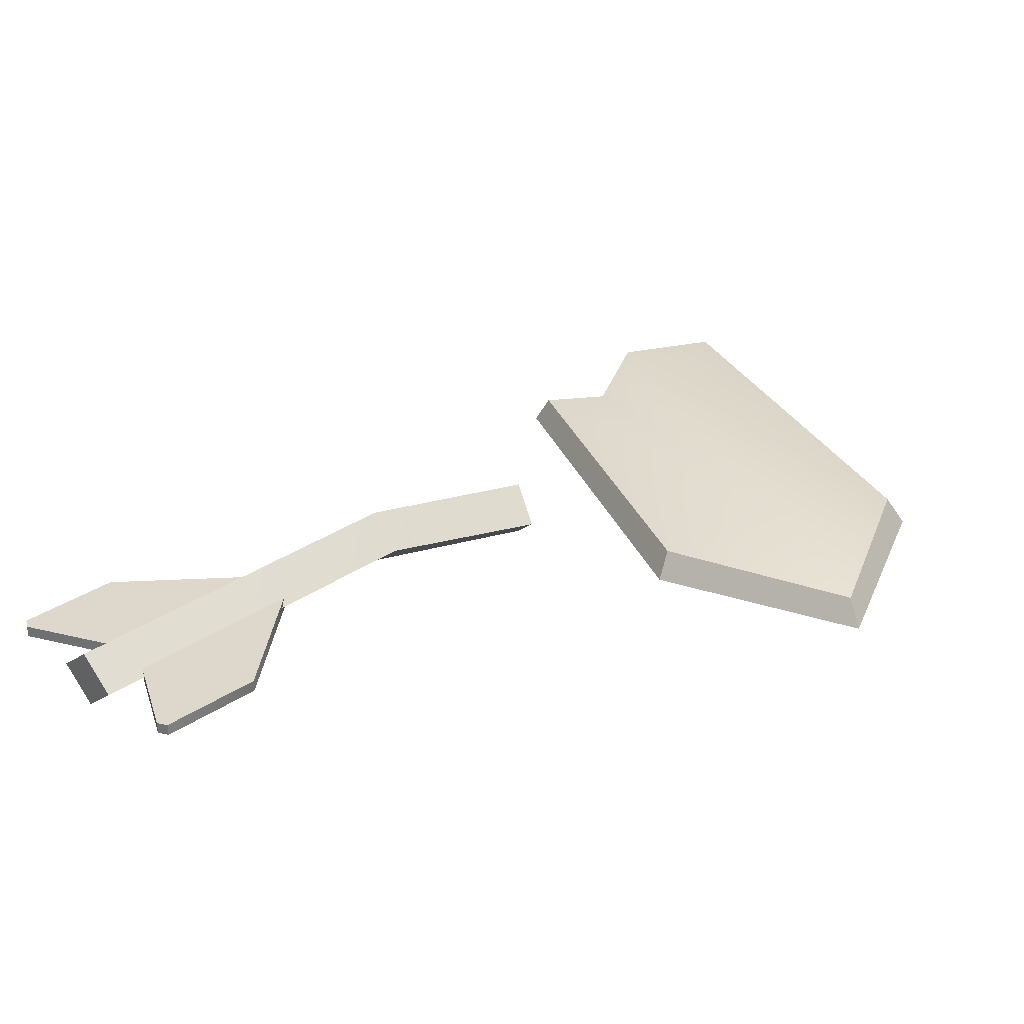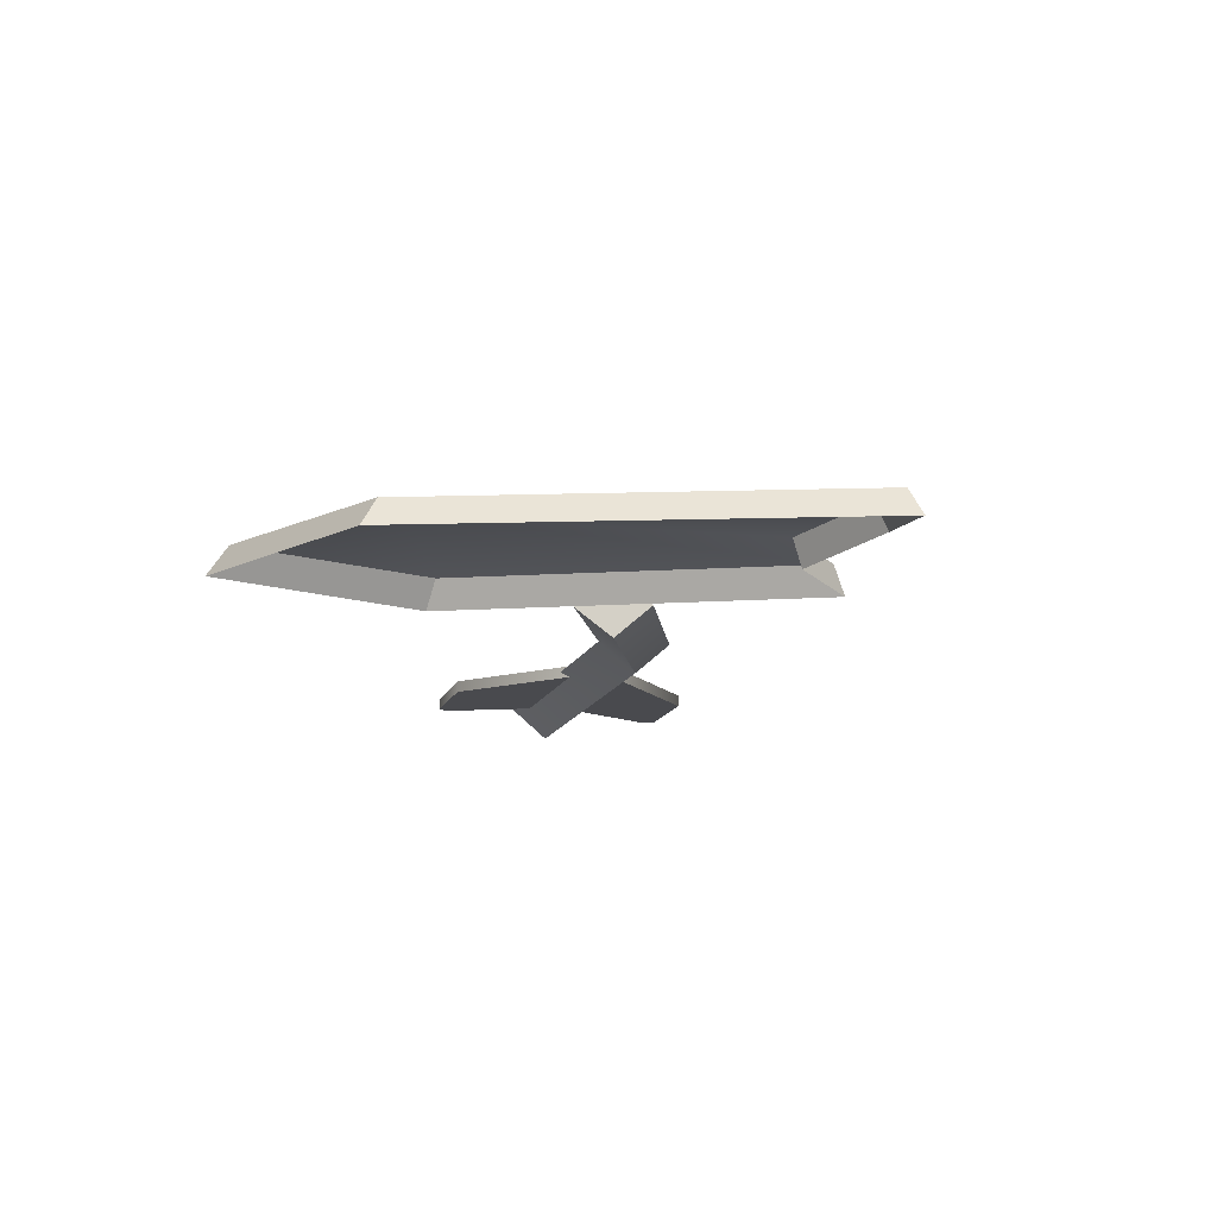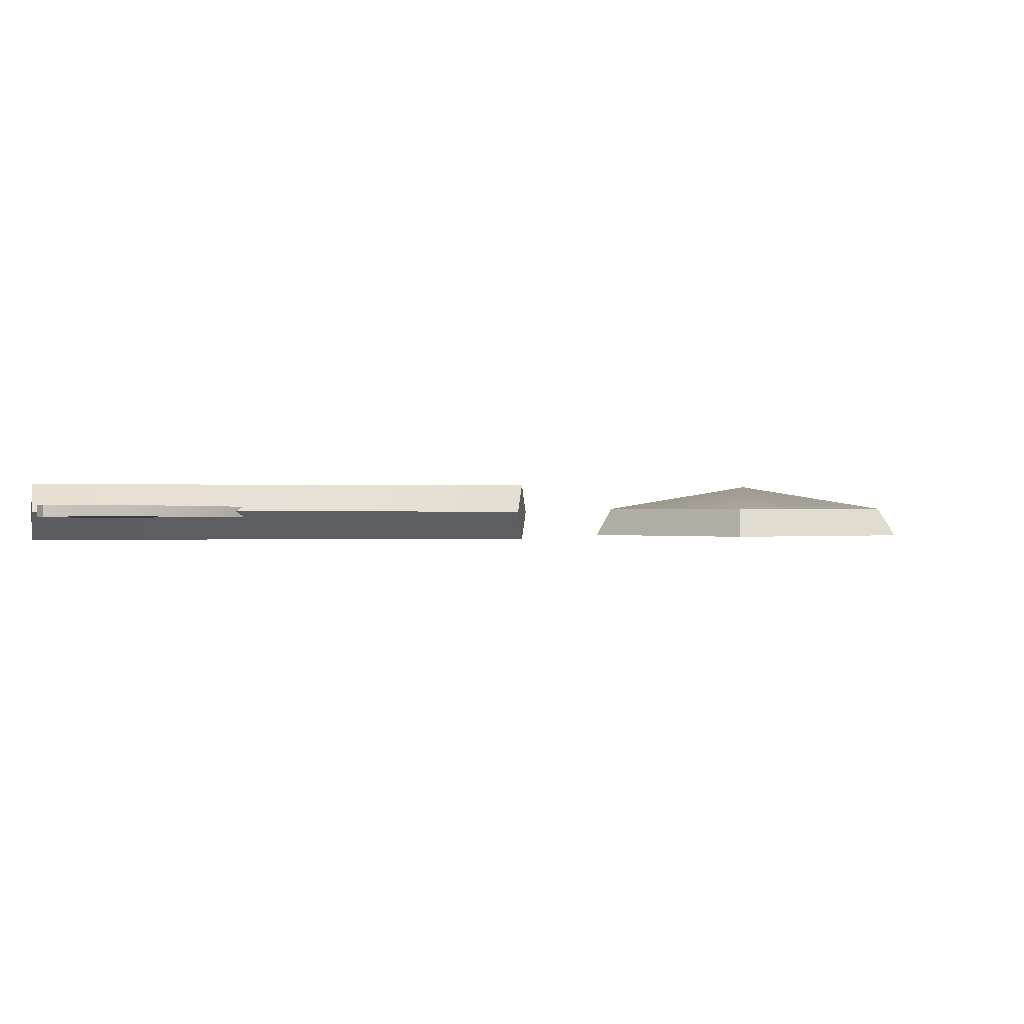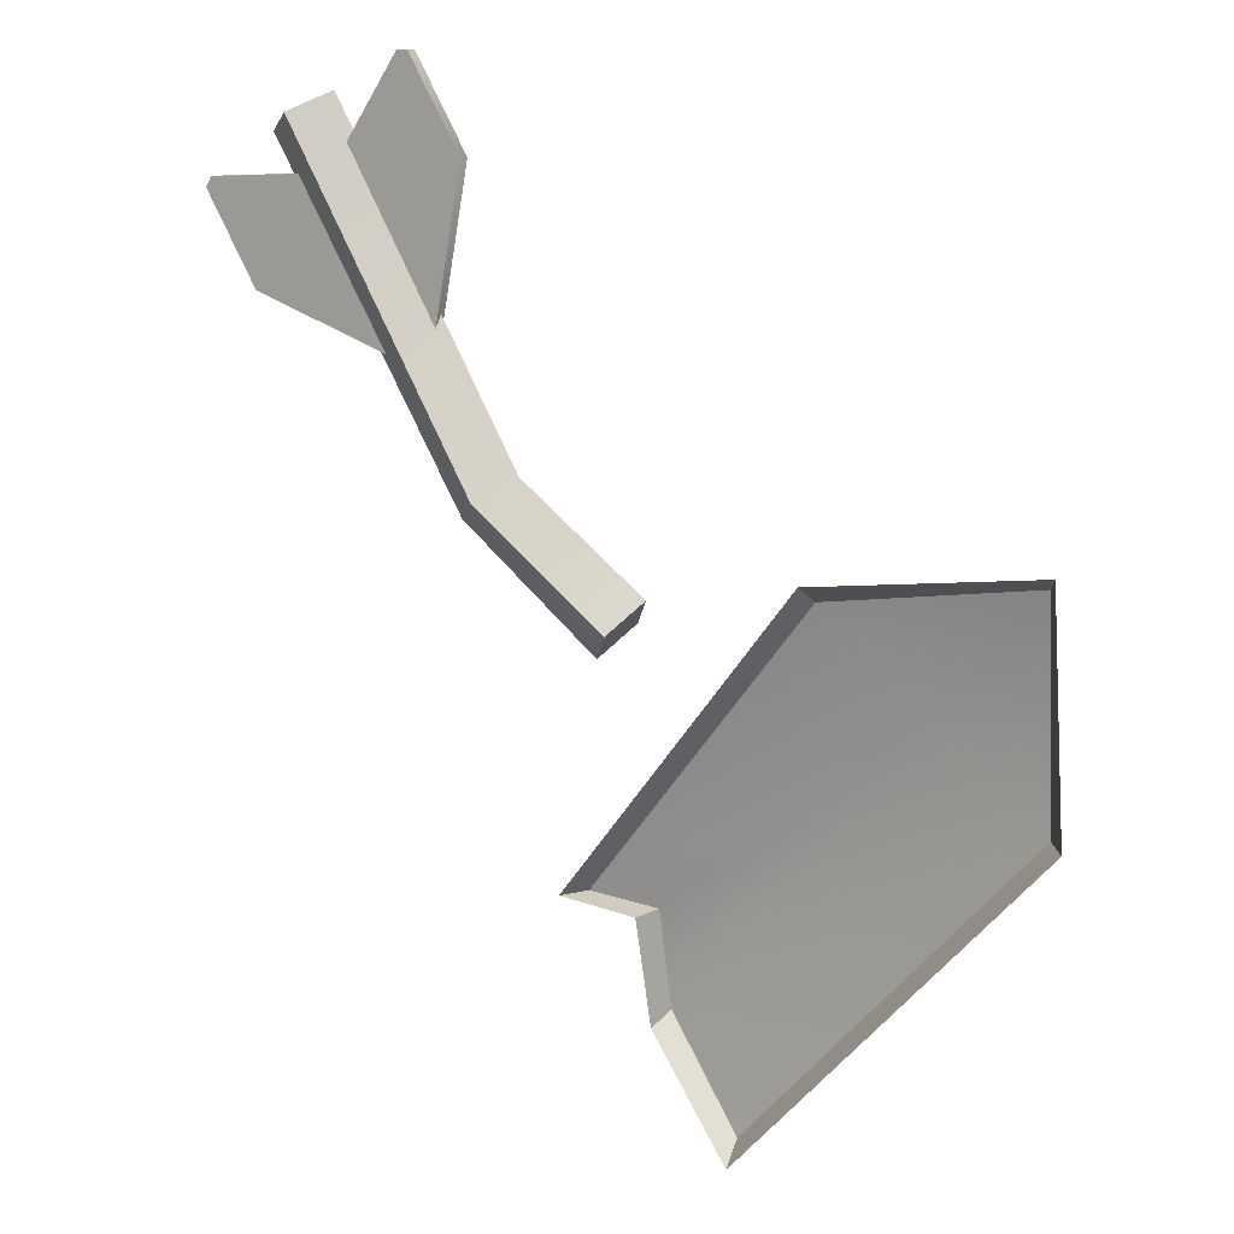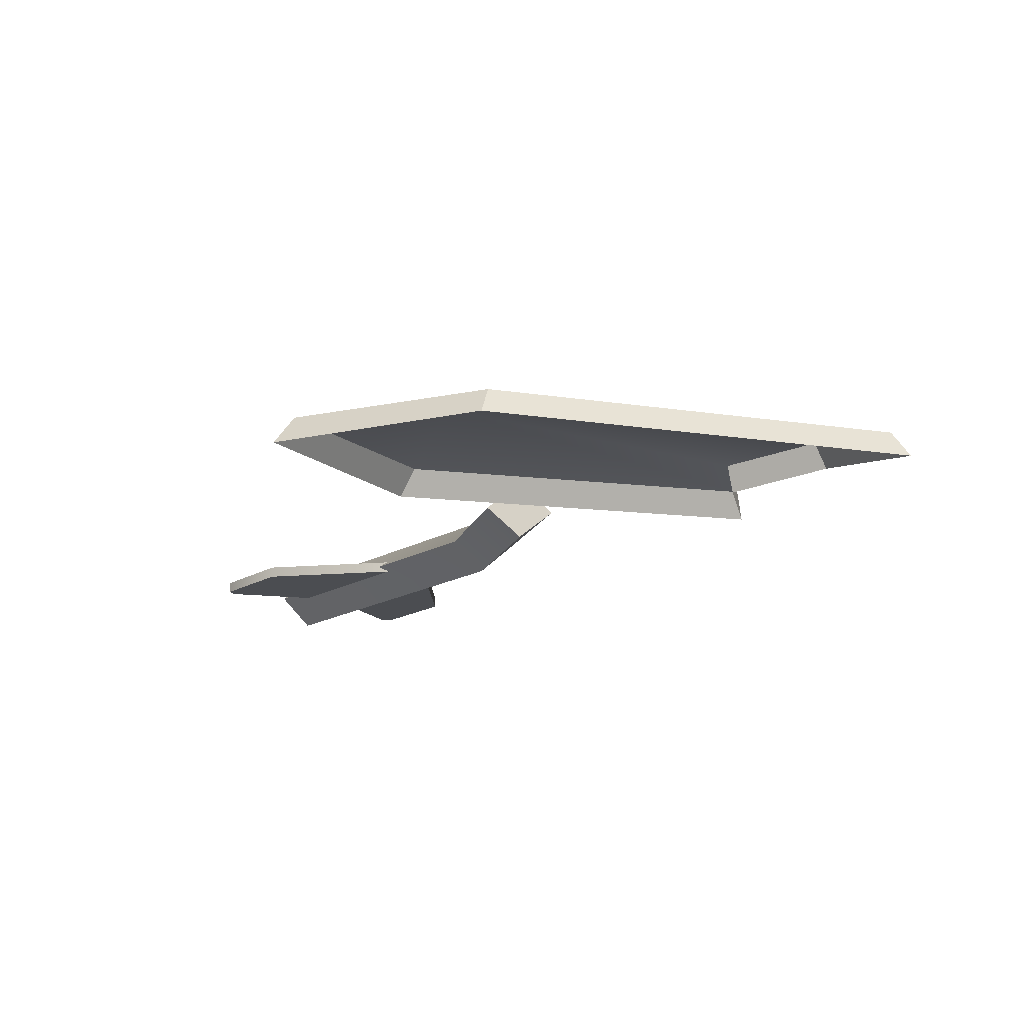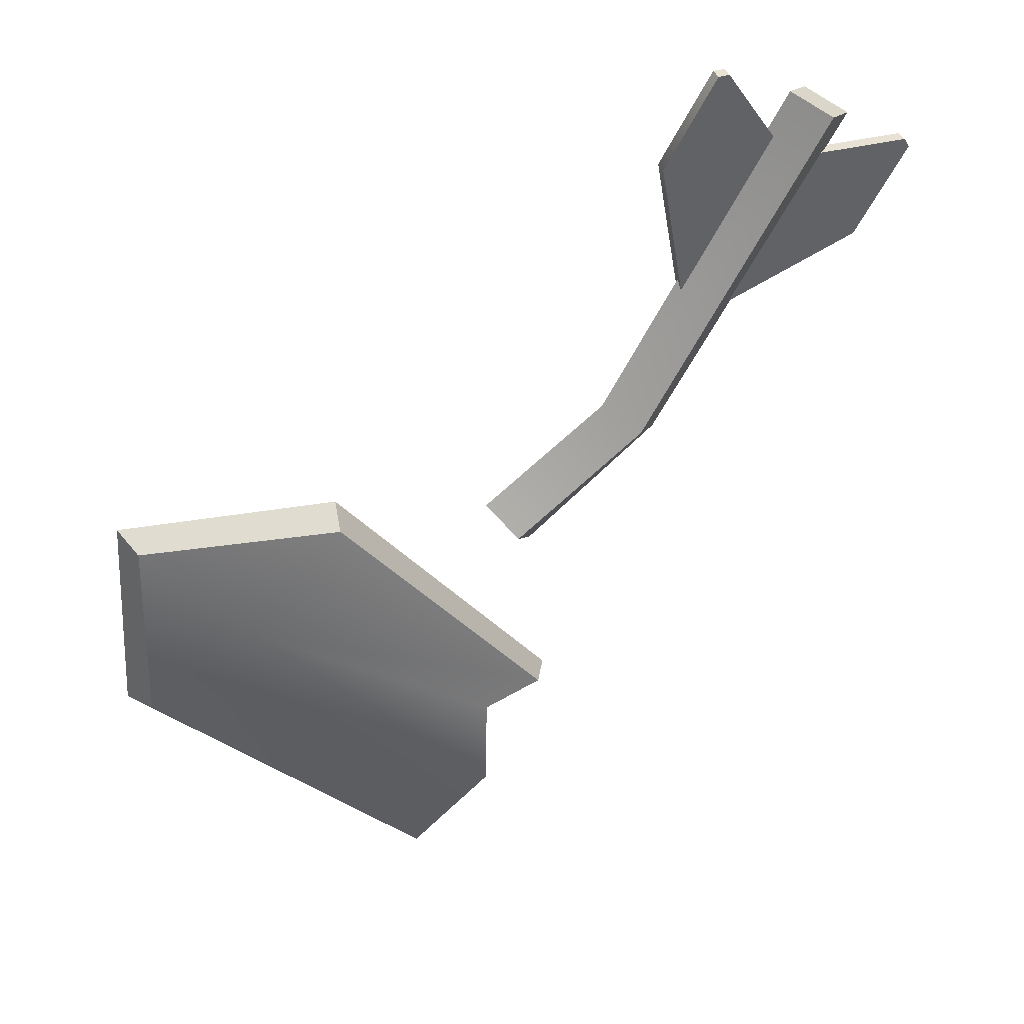
<metadata>
{"format":"obj","ext":"obj","renderer":"f3d","projection":"perspective","resolution":1024,"background":"white","views":[{"elev":32.0,"azim":16.8,"up":"+Y"},{"elev":-13.0,"azim":135.6,"up":"+Y"},{"elev":-0.0,"azim":46.8,"up":"+Y"},{"elev":13.0,"azim":28.7,"up":"+Z"},{"elev":-15.3,"azim":112.8,"up":"+Y"},{"elev":40.7,"azim":159.4,"up":"+Z"}]}
</metadata>
<code>
g obj_outdoor_trace2
v -0.4042 0.01503 0.434
v -0.3705 0.04771 0.4535
v -0.336 0.01622 0.4733
v -0.3696 -0.01646 0.4539
v -0.03538 -0.01638 -0.002219
v -0.06069 0.01571 -0.03238
v -0.2032 0.01559 0.08467
v -0.1744 -0.01581 0.1068
v -0.3696 -0.01646 0.4539
v -0.4042 0.01503 0.434
v -0.01007 0.01571 0.02794
v -0.03538 -0.01638 -0.002219
v -0.1744 -0.01581 0.1068
v -0.1425 0.01687 0.1291
v -0.336 0.01622 0.4733
v -0.3696 -0.01646 0.4539
v -0.03538 0.0478 -0.002219
v -0.01007 0.01571 0.02794
v -0.1425 0.01687 0.1291
v -0.1752 0.04836 0.1063
v -0.3705 0.04771 0.4535
v -0.336 0.01622 0.4733
v -0.06069 0.01571 -0.03238
v -0.03538 0.0478 -0.002219
v -0.1752 0.04836 0.1063
v -0.2032 0.01559 0.08467
v -0.4042 0.01503 0.434
v -0.3705 0.04771 0.4535
v -0.3245 0.009418 0.4185
v -0.3247 0.02171 0.4184
v -0.2642 0.02314 0.5103
v -0.264 0.01084 0.5103
v -0.2275 0.009674 0.2502
v -0.2918 0.009505 0.3617
v -0.1976 0.01115 0.416
v -0.264 0.01084 0.5103
v -0.3245 0.009418 0.4185
v -0.2521 0.01101 0.5106
v -0.2277 0.02197 0.2502
v -0.2275 0.009674 0.2502
v -0.1976 0.01115 0.416
v -0.1977 0.02345 0.4159
v -0.2523 0.0233 0.5105
v -0.2521 0.01101 0.5106
v -0.2277 0.02197 0.2502
v -0.1977 0.02345 0.4159
v -0.2919 0.0218 0.3616
v -0.3247 0.02171 0.4184
v -0.2642 0.02314 0.5103
v -0.2523 0.0233 0.5105
v -0.264 0.01084 0.5103
v -0.2642 0.02314 0.5103
v -0.2523 0.0233 0.5105
v -0.2521 0.01101 0.5106
v -0.3623 0.008758 0.3967
v -0.4721 0.007205 0.3904
v -0.4723 0.0195 0.3903
v -0.3625 0.02105 0.3966
v -0.2653 0.009014 0.2284
v -0.4237 0.007199 0.2856
v -0.3295 0.008844 0.3399
v -0.4721 0.007205 0.3904
v -0.3623 0.008758 0.3967
v -0.4783 0.007055 0.3802
v -0.4237 0.007199 0.2856
v -0.2653 0.009014 0.2284
v -0.2655 0.02131 0.2284
v -0.4239 0.0195 0.2855
v -0.4784 0.01935 0.3801
v -0.4783 0.007055 0.3802
v -0.2655 0.02131 0.2284
v -0.3297 0.02114 0.3398
v -0.4239 0.0195 0.2855
v -0.3625 0.02105 0.3966
v -0.4723 0.0195 0.3903
v -0.4784 0.01935 0.3801
v -0.4721 0.007205 0.3904
v -0.4783 0.007055 0.3802
v -0.4784 0.01935 0.3801
v -0.4723 0.0195 0.3903
v -0.06069 0.01571 -0.03238
v -0.03538 -0.01638 -0.002219
v -0.01007 0.01571 0.02794
v -0.03538 0.0478 -0.002219
v 0.3784 0.0193 -0.1409
v 0.003597 0.04297 -0.3685
v 0.08482 0.0193 -0.4712
v 0.2676 0.04297 -0.04661
v 0.3706 0.0193 0.07761
v -0.003154 0.03055 -0.2665
v 0.1555 0.0193 0.04358
v -0.07134 0.0193 -0.2562
v 0.3784 0.0193 -0.1409
v 0.3987 -0.009072 -0.1428
v 0.3845 -0.009072 0.09311
v 0.3706 0.0193 0.07761
v 0.08482 0.0193 -0.4712
v 0.08777 -0.009072 -0.4916
v 0.3987 -0.009072 -0.1428
v 0.3784 0.0193 -0.1409
v 0.3706 0.0193 0.07761
v 0.3845 -0.009072 0.09311
v 0.1515 -0.009072 0.06191
v 0.1555 0.0193 0.04358
v 0.003597 0.04297 -0.3685
v -0.003209 0.01459 -0.3786
v 0.08777 -0.009072 -0.4916
v 0.08482 0.0193 -0.4712
v -0.003154 0.03055 -0.2665
v -0.01316 0.00217 -0.2685
v -0.003209 0.01459 -0.3786
v 0.003597 0.04297 -0.3685
v 0.1555 0.0193 0.04358
v 0.1515 -0.009072 0.06191
v -0.08759 -0.009072 -0.2557
v -0.07134 0.0193 -0.2562
v -0.07134 0.0193 -0.2562
v -0.08759 -0.009072 -0.2557
v -0.01316 0.00217 -0.2685
v -0.003154 0.03055 -0.2665
g obj_outdoor_trace2_0
f 3 2 1
f 4 3 1
f 7 6 5
f 8 7 5
f 7 8 9
f 10 7 9
f 13 12 11
f 14 13 11
f 13 14 15
f 16 13 15
f 19 18 17
f 20 19 17
f 19 20 21
f 22 19 21
f 25 24 23
f 26 25 23
f 25 26 27
f 28 25 27
f 31 30 29
f 32 31 29
f 35 34 33
f 34 35 36
f 37 34 36
f 38 36 35
f 41 40 39
f 42 41 39
f 41 42 43
f 44 41 43
f 47 46 45
f 46 47 48
f 49 46 48
f 50 46 49
f 53 52 51
f 54 53 51
f 57 56 55
f 58 57 55
f 61 60 59
f 62 60 61
f 63 62 61
f 62 64 60
f 67 66 65
f 68 67 65
f 69 68 65
f 70 69 65
f 73 72 71
f 74 72 73
f 75 74 73
f 73 76 75
f 79 78 77
f 80 79 77
f 83 82 81
f 84 83 81
f 87 86 85
f 86 88 85
f 89 85 88
f 88 86 90
f 91 89 88
f 90 92 88
f 92 91 88
f 95 94 93
f 96 95 93
f 99 98 97
f 100 99 97
f 103 102 101
f 104 103 101
f 107 106 105
f 108 107 105
f 111 110 109
f 112 111 109
f 115 114 113
f 116 115 113
f 119 118 117
f 120 119 117

</code>
